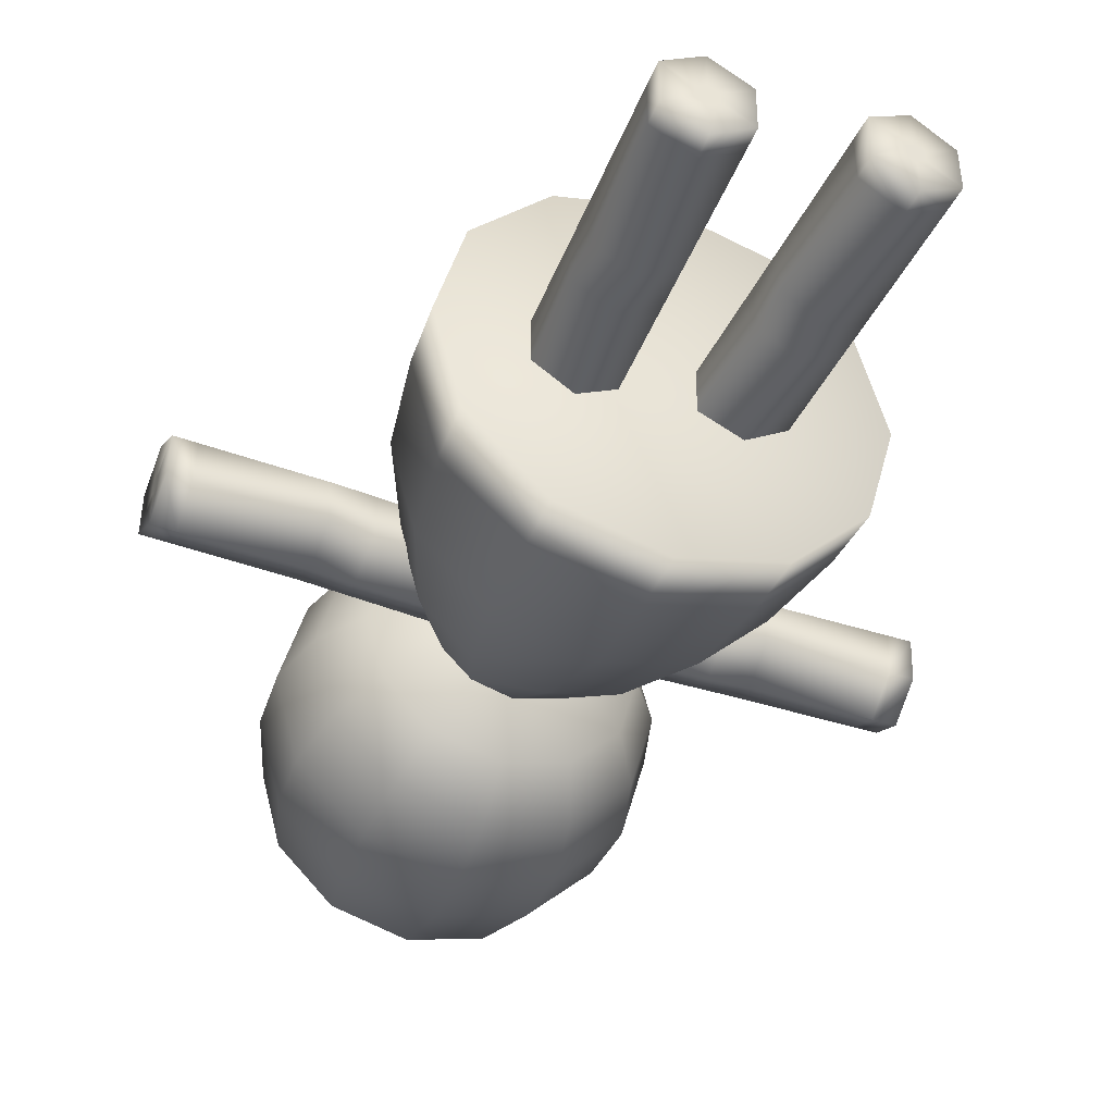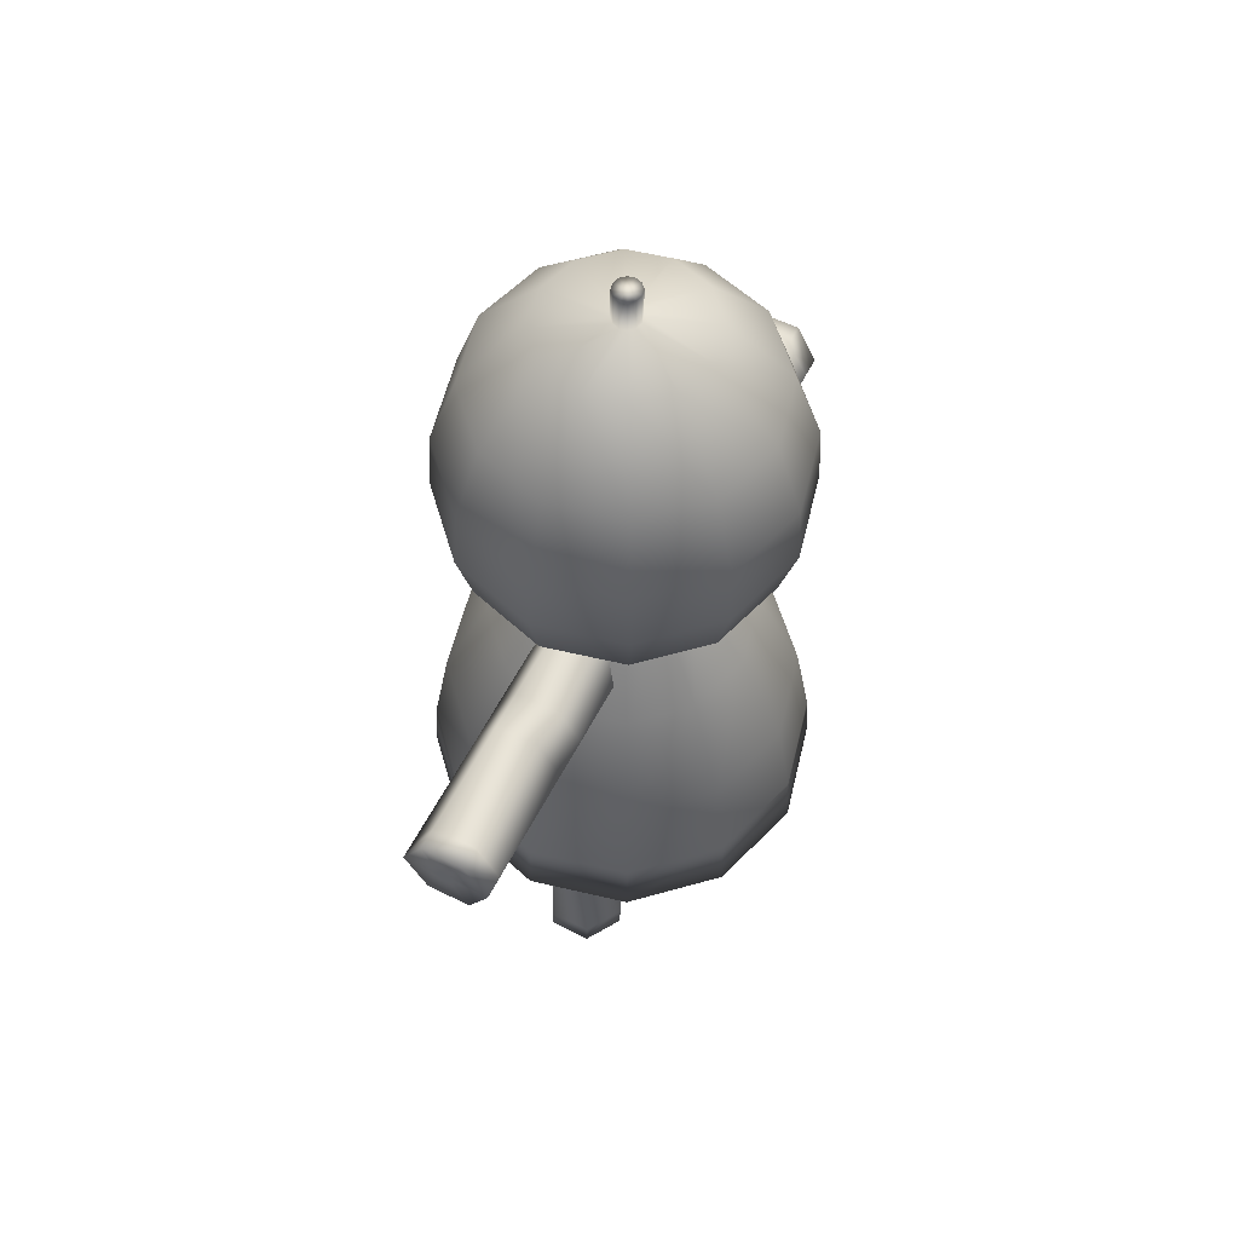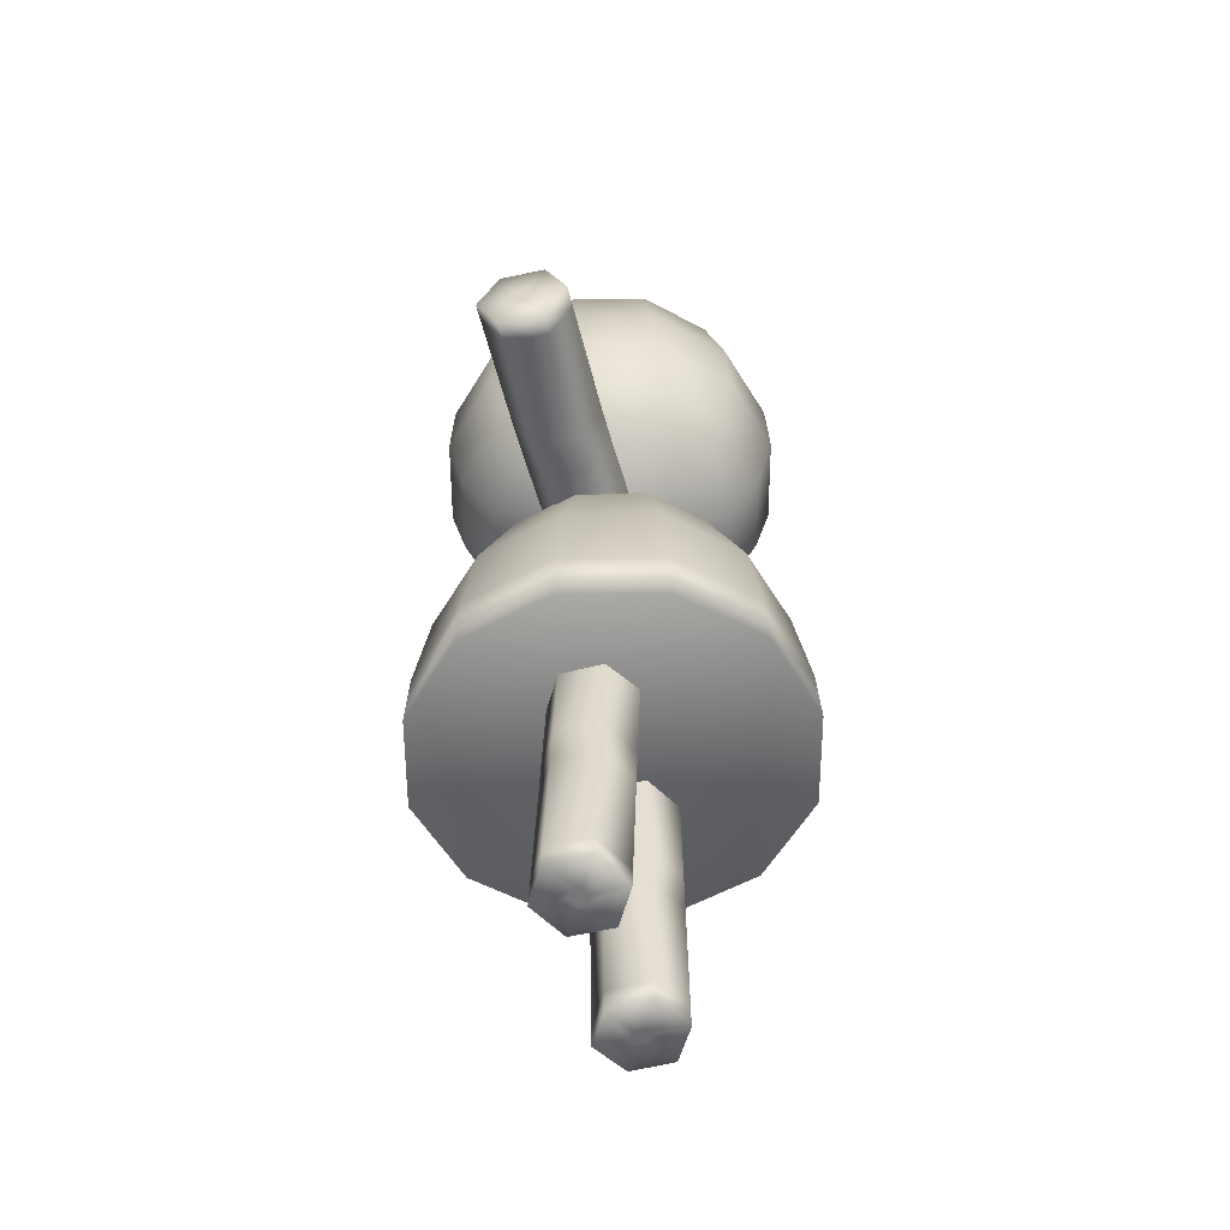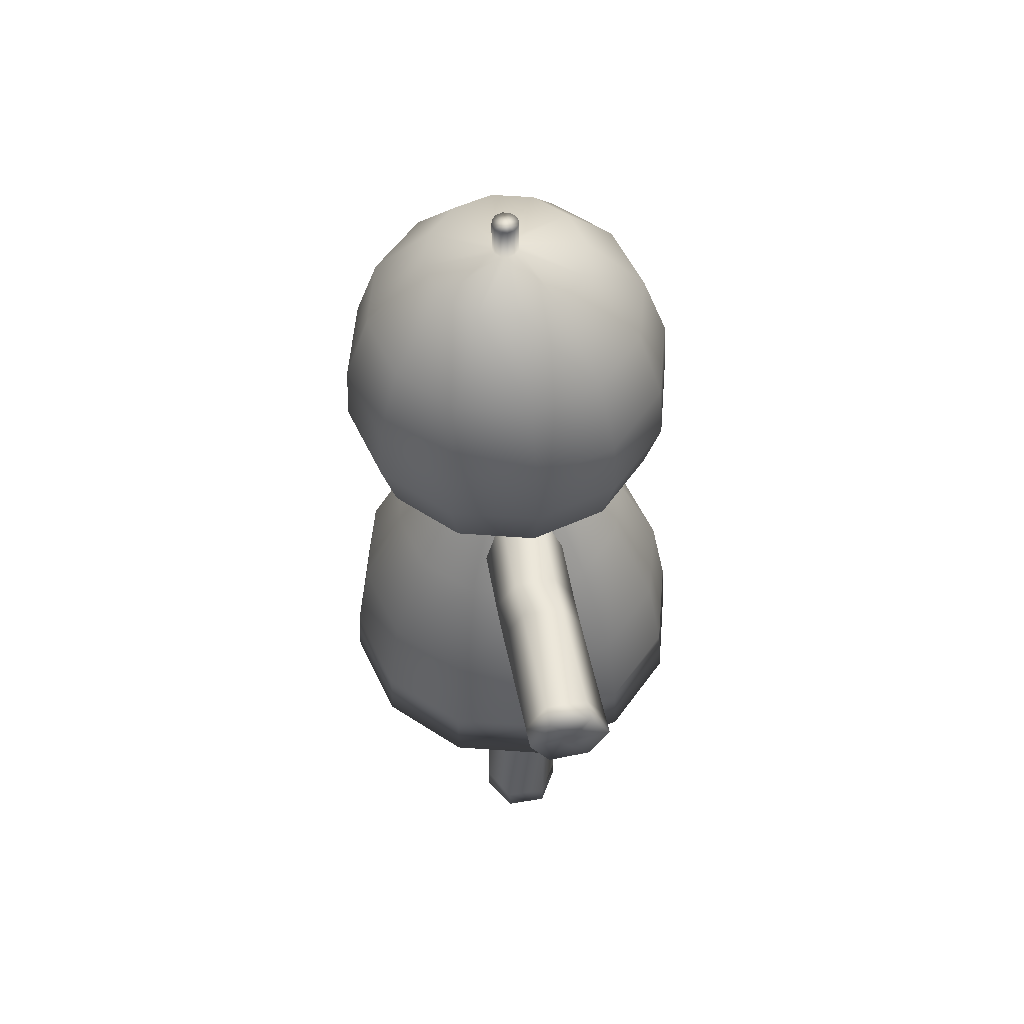
<metadata>
{"format":"obj","ext":"obj","renderer":"f3d","projection":"perspective","resolution":1024,"background":"white","views":[{"elev":-42.4,"azim":159.3,"up":"+Y"},{"elev":57.7,"azim":118.5,"up":"+Z"},{"elev":-53.6,"azim":-74.9,"up":"+Z"},{"elev":55.4,"azim":-100.3,"up":"+Z"}]}
</metadata>
<code>
v 0.05823 8.193 33.25
v 0.06202 6.304 26.41
v 0.06501 4.287 25.44
v 1.69 4.286 39.28
v 2.934 6.41 36.36
v 3.453 7.279 33.26
v 3.531 7.391 30.64
v 3.196 6.792 28.2
v 2.539 5.638 26.42
v 1.538 3.892 25.44
v 0.06914 4.286 25.42
v 2.89 3.084 39.29
v 5.04 4.299 36.38
v 5.935 4.79 33.28
v 6.069 4.847 30.66
v 5.489 4.493 28.22
v 4.35 3.823 26.44
v 2.616 2.813 25.45
v 3.327 1.444 39.3
v 5.809 1.419 36.4
v 6.841 1.394 33.3
v 6.995 1.374 30.69
v 6.326 1.356 28.24
v 5.012 1.344 26.46
v 3.009 1.339 25.46
v 2.886 -0.1961 39.31
v 5.034 -1.46 36.42
v 5.928 -2 33.33
v 6.061 -2.096 30.72
v 5.482 -1.779 28.27
v 4.345 -1.132 26.47
v 2.612 -0.134 25.47
v 1.684 -1.395 39.32
v 2.923 -3.566 36.43
v 3.439 -4.483 33.34
v 3.517 -4.635 30.73
v 3.183 -4.072 28.28
v 2.529 -2.944 26.48
v 1.532 -1.211 25.48
v 0.04338 -1.833 39.32
v 0.0421 -4.335 36.44
v 0.04272 -5.39 33.35
v 0.0441 -5.562 30.74
v 0.04637 -4.909 28.28
v 0.05073 -3.604 26.49
v 0.06914 -1.604 25.49
v -1.596 -1.392 39.32
v -2.837 -3.56 36.43
v -3.352 -4.476 33.34
v -3.427 -4.628 30.73
v -3.089 -4.065 28.27
v -2.425 -2.937 26.48
v -1.413 -1.205 25.47
v -2.796 -0.1896 39.31
v -4.943 -1.449 36.41
v -5.835 -1.987 33.32
v -5.966 -2.083 30.71
v -5.382 -1.766 28.26
v -4.235 -1.121 26.46
v -2.488 -0.1259 25.46
v -3.233 1.451 39.3
v -5.712 1.432 36.39
v -6.742 1.409 33.29
v -6.893 1.39 30.68
v -6.219 1.371 28.23
v -4.896 1.356 26.44
v -2.88 1.346 25.45
v -2.792 3.091 39.29
v -4.937 4.311 36.37
v -5.828 4.804 33.27
v -5.958 4.861 30.66
v -5.375 4.506 28.21
v -4.23 3.831 26.43
v -2.485 2.816 25.44
v -1.59 4.29 39.28
v -2.826 6.417 36.36
v -3.339 7.287 33.25
v -3.413 7.4 30.64
v -3.076 6.799 28.2
v -2.415 5.642 26.42
v -1.407 3.893 25.43
v 0.05086 4.727 39.28
v 0.05525 7.185 36.35
v 0.05995 8.326 30.64
v 0.06071 7.635 28.19
v 1.542 3.892 25.43
v 2.622 2.814 25.44
v 3.013 1.341 25.45
v 2.622 -0.1325 25.47
v 1.542 -1.21 25.48
v 0.06914 -1.604 25.49
v -1.403 -1.208 25.49
v -2.479 -0.1301 25.48
v -2.857 1.335 25.46
v -2.479 2.812 25.44
v -1.403 3.89 25.43
v -0.1211 8.943 11.85
v 3.76 7.906 11.85
v 6.602 5.066 11.87
v 7.643 1.184 11.91
v 6.6 -2.697 11.96
v 3.717 -5.537 12.01
v -0.1917 -6.574 12.03
v -4.042 -5.533 12.03
v -6.839 -2.693 12.01
v -7.876 1.185 11.97
v -6.837 5.062 11.92
v -4 7.902 11.88
v -0.1129 1.191 12.51
v 6.029 -2.246 18.09
v 6.508 -2.598 14.39
v 3.673 -5.385 14.43
v 3.433 -4.809 18.13
v 2.619 -3.195 22.21
v -4.474 3.899 22.15
v -6.1 4.757 18.04
v -6.681 5.02 14.34
v -3.895 7.808 14.3
v -3.537 7.32 18.01
v -2.574 5.8 22.12
v 4.521 -1.294 22.18
v -7.701 1.213 14.39
v -7.038 1.256 18.09
v -5.17 1.303 22.18
v 5.217 1.303 22.15
v 6.968 1.255 18.05
v 7.534 1.212 14.34
v 6.513 5.023 14.3
v 6.03 4.757 18.01
v 4.521 3.9 22.12
v -4.474 -1.293 22.21
v -6.101 -2.246 18.12
v -6.686 -2.594 14.43
v -3.945 -5.382 14.45
v -3.571 -4.809 18.15
v -2.575 -3.194 22.22
v 2.62 5.8 22.11
v 3.466 7.32 17.99
v 3.723 7.811 14.28
v -0.08703 8.83 14.28
v -0.03499 8.258 17.99
v 0.02274 6.496 22.11
v 0.0162 -3.89 22.23
v -0.1695 -5.725 18.15
v -0.1684 -6.404 14.45
v 0.3214 1.925 39.75
v 0.5217 1.724 39.76
v 0.5948 1.45 39.76
v 0.521 1.176 39.76
v 0.3203 0.9759 39.76
v 0.04625 0.9028 39.76
v -0.2276 0.9765 39.76
v -0.4279 1.177 39.76
v -0.501 1.451 39.76
v -0.4273 1.725 39.75
v -0.2265 1.925 39.75
v 0.0475 1.999 39.75
v 0.3206 1.936 41.17
v 0.5209 1.735 41.17
v 0.594 1.461 41.17
v 0.5203 1.187 41.17
v 0.3195 0.9866 41.17
v 0.04552 0.9135 41.17
v -0.2283 0.9872 41.17
v -0.4286 1.188 41.17
v -0.5017 1.462 41.17
v -0.428 1.736 41.17
v -0.2273 1.936 41.17
v 0.04676 2.009 41.17
v 0.04615 1.461 41.17
v 2.983 2.803 2.174
v 2.84 2.928 12.93
v 4.482 1.938 2.206
v 4.339 2.062 12.96
v 4.482 0.2066 2.226
v 4.339 0.331 12.98
v 2.983 -0.6594 2.214
v 2.84 -0.535 12.97
v 1.483 0.2061 2.182
v 1.34 0.3305 12.94
v 1.483 1.937 2.162
v 1.34 2.062 12.92
v 2.995 2.793 1.244
v 4.494 1.927 1.276
v 4.494 0.1958 1.296
v 2.995 -0.6701 1.284
v 1.496 0.1953 1.252
v 1.496 1.927 1.232
v 2.995 1.428 1.26
v 3.313 1.245 1.267
v 3.313 0.8778 1.271
v 2.995 0.6942 1.269
v 2.677 0.8777 1.262
v 2.677 1.245 1.258
v 2.995 1.061 1.264
v 2.919 2.859 6.962
v 2.898 2.877 8.573
v 4.397 2.012 8.605
v 4.418 1.993 6.994
v 4.397 0.2806 8.625
v 4.418 0.2619 7.014
v 2.898 -0.5854 8.613
v 2.919 -0.604 7.002
v 1.398 0.2801 8.581
v 1.42 0.2614 6.97
v 1.398 2.011 8.561
v 1.42 1.993 6.95
v 12.59 3.118 22.8
v 2.301 3.05 23.5
v 12.66 2.263 24.37
v 2.341 2.202 25.07
v 12.69 0.5315 24.38
v 2.334 0.4709 25.09
v 12.64 -0.3449 22.82
v 2.302 -0.4128 23.54
v 12.58 0.51 21.25
v 2.219 0.4349 21.97
v 12.55 2.241 21.24
v 2.18 2.166 21.95
v 13.49 3.13 22.77
v 13.55 2.275 24.33
v 13.58 0.5439 24.34
v 13.53 -0.3325 22.79
v 13.47 0.5224 21.22
v 13.44 2.254 21.21
v 13.5 1.766 22.77
v 13.52 1.585 23.11
v 13.52 1.218 23.11
v 13.51 1.032 22.78
v 13.5 1.213 22.45
v 13.5 1.58 22.44
v 13.51 1.399 22.78
v 8.001 3.054 22.97
v 6.464 3.045 23.08
v 6.596 2.195 24.65
v 8.076 2.198 24.54
v 6.59 0.4629 24.68
v 8.101 0.467 24.55
v 6.473 -0.4198 23.13
v 8.042 -0.4107 22.99
v 6.345 0.4292 21.55
v 7.963 0.4431 21.42
v 6.332 2.161 21.53
v 7.948 2.175 21.41
v -3.53 3.074 2.268
v -2.789 2.928 13
v -5.026 2.207 2.366
v -4.284 2.061 13.1
v -5.025 0.4756 2.339
v -4.284 0.3293 13.07
v -3.53 -0.3884 2.213
v -2.788 -0.5346 12.94
v -2.034 0.4789 2.115
v -1.293 0.3327 12.85
v -2.034 2.21 2.142
v -1.293 2.064 12.87
v -3.594 3.087 1.341
v -5.09 2.219 1.439
v -5.089 0.4882 1.411
v -3.594 -0.3758 1.286
v -2.098 0.4915 1.188
v -2.098 2.223 1.215
v -3.594 1.722 1.319
v -3.911 1.539 1.34
v -3.911 1.172 1.334
v -3.594 0.9885 1.308
v -3.277 1.172 1.287
v -3.277 1.539 1.293
v -3.594 1.355 1.313
v -3.2 3.009 7.044
v -3.089 2.987 8.651
v -4.585 2.12 8.749
v -4.696 2.142 7.142
v -4.584 0.3886 8.722
v -4.695 0.4105 7.115
v -3.089 -0.4754 8.597
v -3.2 -0.4535 6.989
v -1.593 0.3919 8.499
v -1.704 0.4138 6.891
v -1.593 2.123 8.526
v -1.704 2.145 6.918
v -12.53 2.875 23.32
v -2.191 3.05 23.51
v -12.54 2.01 24.88
v -2.192 2.202 25.08
v -12.48 0.2795 24.88
v -2.191 0.4711 25.1
v -12.42 -0.5858 23.32
v -2.191 -0.4126 23.55
v -12.41 0.2795 21.75
v -2.185 0.435 21.98
v -12.46 2.01 21.75
v -2.179 2.166 21.96
v -13.42 2.846 23.29
v -13.43 1.98 24.85
v -13.38 0.25 24.85
v -13.31 -0.6153 23.29
v -13.3 0.25 21.73
v -13.35 1.98 21.73
v -13.38 1.482 23.29
v -13.38 1.299 23.62
v -13.37 0.9318 23.62
v -13.35 0.7484 23.29
v -13.35 0.9318 22.96
v -13.36 1.299 22.96
v -13.36 1.115 23.29
v -7.939 3.027 23.44
v -6.374 3.05 23.47
v -6.39 2.203 25.04
v -7.948 2.166 25.01
v -6.381 0.4727 25.06
v -7.899 0.4377 25.01
v -6.356 -0.4072 23.5
v -7.842 -0.4301 23.45
v -6.343 0.443 21.93
v -7.829 0.4319 21.89
v -6.355 2.171 21.91
v -7.874 2.162 21.88
g mmGroup0
f 105 106 109
f 98 99 109
f 108 97 109
f 101 102 109
f 104 105 109
f 97 98 109
f 107 108 109
f 100 101 109
f 103 104 109
f 106 107 109
f 99 100 109
f 102 103 109
f 164 163 170
f 161 160 170
f 168 167 170
f 165 164 170
f 162 161 170
f 169 168 170
f 159 158 170
f 166 165 170
f 163 162 170
f 158 169 170
f 160 159 170
f 167 166 170
f 193 194 195
f 191 192 195
f 189 190 195
f 194 189 195
f 192 193 195
f 190 191 195
f 230 231 232
f 228 229 232
f 226 227 232
f 231 226 232
f 229 230 232
f 227 228 232
f 267 269 268
f 265 269 266
f 263 269 264
f 268 269 263
f 266 269 267
f 264 269 265
f 304 306 305
f 302 306 303
f 300 306 301
f 305 306 300
f 303 306 304
f 301 306 302
f 83 82 4
f 83 4 5
f 3 2 9
f 3 9 10
f 85 84 7
f 85 7 8
f 1 83 5
f 1 5 6
f 74 81 96
f 74 96 95
f 2 85 8
f 2 8 9
f 84 1 6
f 84 6 7
f 8 7 15
f 8 15 16
f 6 5 13
f 6 13 14
f 39 46 91
f 39 91 90
f 9 8 16
f 9 16 17
f 7 6 14
f 7 14 15
f 5 4 12
f 5 12 13
f 10 9 17
f 10 17 18
f 81 3 11
f 81 11 96
f 17 16 23
f 17 23 24
f 15 14 21
f 15 21 22
f 13 12 19
f 13 19 20
f 18 17 24
f 18 24 25
f 16 15 22
f 16 22 23
f 14 13 20
f 14 20 21
f 22 21 28
f 22 28 29
f 20 19 26
f 20 26 27
f 25 24 31
f 25 31 32
f 23 22 29
f 23 29 30
f 21 20 27
f 21 27 28
f 67 74 95
f 67 95 94
f 24 23 30
f 24 30 31
f 32 31 38
f 32 38 39
f 30 29 36
f 30 36 37
f 28 27 34
f 28 34 35
f 25 32 89
f 25 89 88
f 31 30 37
f 31 37 38
f 29 28 35
f 29 35 36
f 27 26 33
f 27 33 34
f 35 34 41
f 35 41 42
f 18 25 88
f 18 88 87
f 38 37 44
f 38 44 45
f 36 35 42
f 36 42 43
f 34 33 40
f 34 40 41
f 39 38 45
f 39 45 46
f 37 36 43
f 37 43 44
f 60 67 94
f 60 94 93
f 45 44 51
f 45 51 52
f 43 42 49
f 43 49 50
f 41 40 47
f 41 47 48
f 46 45 52
f 46 52 53
f 44 43 50
f 44 50 51
f 42 41 48
f 42 48 49
f 48 47 54
f 48 54 55
f 53 52 59
f 53 59 60
f 51 50 57
f 51 57 58
f 49 48 55
f 49 55 56
f 53 60 93
f 53 93 92
f 52 51 58
f 52 58 59
f 50 49 56
f 50 56 57
f 60 59 66
f 60 66 67
f 58 57 64
f 58 64 65
f 56 55 62
f 56 62 63
f 10 18 87
f 10 87 86
f 59 58 65
f 59 65 66
f 57 56 63
f 57 63 64
f 55 54 61
f 55 61 62
f 32 39 90
f 32 90 89
f 66 65 72
f 66 72 73
f 64 63 70
f 64 70 71
f 62 61 68
f 62 68 69
f 67 66 73
f 67 73 74
f 65 64 71
f 65 71 72
f 63 62 69
f 63 69 70
f 73 72 79
f 73 79 80
f 71 70 77
f 71 77 78
f 69 68 75
f 69 75 76
f 74 73 80
f 74 80 81
f 72 71 78
f 72 78 79
f 70 69 76
f 70 76 77
f 3 10 86
f 3 86 11
f 81 80 2
f 81 2 3
f 79 78 84
f 79 84 85
f 77 76 83
f 77 83 1
f 46 53 92
f 46 92 91
f 80 79 85
f 80 85 2
f 78 77 1
f 78 1 84
f 76 75 82
f 76 82 83
f 117 118 108
f 117 108 107
f 111 112 102
f 111 102 101
f 122 117 107
f 122 107 106
f 128 127 100
f 128 100 99
f 134 133 105
f 134 105 104
f 140 139 98
f 140 98 97
f 112 145 103
f 112 103 102
f 127 111 101
f 127 101 100
f 133 122 106
f 133 106 105
f 118 140 97
f 118 97 108
f 139 128 99
f 139 99 98
f 145 134 104
f 145 104 103
f 91 92 136
f 91 136 143
f 143 136 135
f 143 135 144
f 144 135 134
f 144 134 145
f 86 87 130
f 86 130 137
f 137 130 129
f 137 129 138
f 138 129 128
f 138 128 139
f 96 11 142
f 96 142 120
f 120 142 141
f 120 141 119
f 119 141 140
f 119 140 118
f 93 94 124
f 93 124 131
f 131 124 123
f 131 123 132
f 132 123 122
f 132 122 133
f 88 89 121
f 88 121 125
f 125 121 110
f 125 110 126
f 126 110 111
f 126 111 127
f 90 91 143
f 90 143 114
f 114 143 144
f 114 144 113
f 113 144 145
f 113 145 112
f 11 86 137
f 11 137 142
f 142 137 138
f 142 138 141
f 141 138 139
f 141 139 140
f 92 93 131
f 92 131 136
f 136 131 132
f 136 132 135
f 135 132 133
f 135 133 134
f 87 88 125
f 87 125 130
f 130 125 126
f 130 126 129
f 129 126 127
f 129 127 128
f 94 95 115
f 94 115 124
f 124 115 116
f 124 116 123
f 123 116 117
f 123 117 122
f 89 90 114
f 89 114 121
f 121 114 113
f 121 113 110
f 110 113 112
f 110 112 111
f 95 96 120
f 95 120 115
f 115 120 119
f 115 119 116
f 116 119 118
f 116 118 117
f 26 19 148
f 26 148 149
f 61 54 153
f 61 153 154
f 19 12 147
f 19 147 148
f 68 61 154
f 68 154 155
f 4 82 157
f 4 157 146
f 75 68 155
f 75 155 156
f 40 33 150
f 40 150 151
f 47 40 151
f 47 151 152
f 82 75 156
f 82 156 157
f 12 4 146
f 12 146 147
f 54 47 152
f 54 152 153
f 33 26 149
f 33 149 150
f 149 148 160
f 149 160 161
f 156 155 167
f 156 167 168
f 153 152 164
f 153 164 165
f 150 149 161
f 150 161 162
f 157 156 168
f 157 168 169
f 147 146 158
f 147 158 159
f 154 153 165
f 154 165 166
f 151 150 162
f 151 162 163
f 146 157 169
f 146 169 158
f 148 147 159
f 148 159 160
f 155 154 166
f 155 166 167
f 152 151 163
f 152 163 164
f 197 172 174
f 197 174 198
f 198 174 176
f 198 176 200
f 200 176 178
f 200 178 202
f 202 178 180
f 202 180 204
f 204 180 182
f 204 182 206
f 206 182 172
f 206 172 197
f 177 179 187
f 177 187 186
f 173 175 185
f 173 185 184
f 179 181 188
f 179 188 187
f 171 173 184
f 171 184 183
f 175 177 186
f 175 186 185
f 181 171 183
f 181 183 188
f 188 183 189
f 188 189 194
f 186 187 193
f 186 193 192
f 184 185 191
f 184 191 190
f 187 188 194
f 187 194 193
f 185 186 192
f 185 192 191
f 183 184 190
f 183 190 189
f 181 207 196
f 181 196 171
f 207 206 197
f 207 197 196
f 179 205 207
f 179 207 181
f 205 204 206
f 205 206 207
f 177 203 205
f 177 205 179
f 203 202 204
f 203 204 205
f 175 201 203
f 175 203 177
f 201 200 202
f 201 202 203
f 173 199 201
f 173 201 175
f 199 198 200
f 199 200 201
f 171 196 199
f 171 199 173
f 196 197 198
f 196 198 199
f 234 209 211
f 234 211 235
f 235 211 213
f 235 213 237
f 237 213 215
f 237 215 239
f 239 215 217
f 239 217 241
f 241 217 219
f 241 219 243
f 243 219 209
f 243 209 234
f 214 216 224
f 214 224 223
f 210 212 222
f 210 222 221
f 216 218 225
f 216 225 224
f 208 210 221
f 208 221 220
f 212 214 223
f 212 223 222
f 218 208 220
f 218 220 225
f 225 220 226
f 225 226 231
f 223 224 230
f 223 230 229
f 221 222 228
f 221 228 227
f 224 225 231
f 224 231 230
f 222 223 229
f 222 229 228
f 220 221 227
f 220 227 226
f 218 244 233
f 218 233 208
f 244 243 234
f 244 234 233
f 216 242 244
f 216 244 218
f 242 241 243
f 242 243 244
f 214 240 242
f 214 242 216
f 240 239 241
f 240 241 242
f 212 238 240
f 212 240 214
f 238 237 239
f 238 239 240
f 210 236 238
f 210 238 212
f 236 235 237
f 236 237 238
f 208 233 236
f 208 236 210
f 233 234 235
f 233 235 236
f 271 272 248
f 271 248 246
f 272 274 250
f 272 250 248
f 274 276 252
f 274 252 250
f 276 278 254
f 276 254 252
f 278 280 256
f 278 256 254
f 280 271 246
f 280 246 256
f 251 260 261
f 251 261 253
f 247 258 259
f 247 259 249
f 253 261 262
f 253 262 255
f 245 257 258
f 245 258 247
f 249 259 260
f 249 260 251
f 255 262 257
f 255 257 245
f 262 268 263
f 262 263 257
f 260 266 267
f 260 267 261
f 258 264 265
f 258 265 259
f 261 267 268
f 261 268 262
f 259 265 266
f 259 266 260
f 257 263 264
f 257 264 258
f 255 245 270
f 255 270 281
f 281 270 271
f 281 271 280
f 253 255 281
f 253 281 279
f 279 281 280
f 279 280 278
f 251 253 279
f 251 279 277
f 277 279 278
f 277 278 276
f 249 251 277
f 249 277 275
f 275 277 276
f 275 276 274
f 247 249 275
f 247 275 273
f 273 275 274
f 273 274 272
f 245 247 273
f 245 273 270
f 270 273 272
f 270 272 271
f 308 309 285
f 308 285 283
f 309 311 287
f 309 287 285
f 311 313 289
f 311 289 287
f 313 315 291
f 313 291 289
f 315 317 293
f 315 293 291
f 317 308 283
f 317 283 293
f 288 297 298
f 288 298 290
f 284 295 296
f 284 296 286
f 290 298 299
f 290 299 292
f 282 294 295
f 282 295 284
f 286 296 297
f 286 297 288
f 292 299 294
f 292 294 282
f 299 305 300
f 299 300 294
f 297 303 304
f 297 304 298
f 295 301 302
f 295 302 296
f 298 304 305
f 298 305 299
f 296 302 303
f 296 303 297
f 294 300 301
f 294 301 295
f 292 282 307
f 292 307 318
f 318 307 308
f 318 308 317
f 290 292 318
f 290 318 316
f 316 318 317
f 316 317 315
f 288 290 316
f 288 316 314
f 314 316 315
f 314 315 313
f 286 288 314
f 286 314 312
f 312 314 313
f 312 313 311
f 284 286 312
f 284 312 310
f 310 312 311
f 310 311 309
f 282 284 310
f 282 310 307
f 307 310 309
f 307 309 308

</code>
